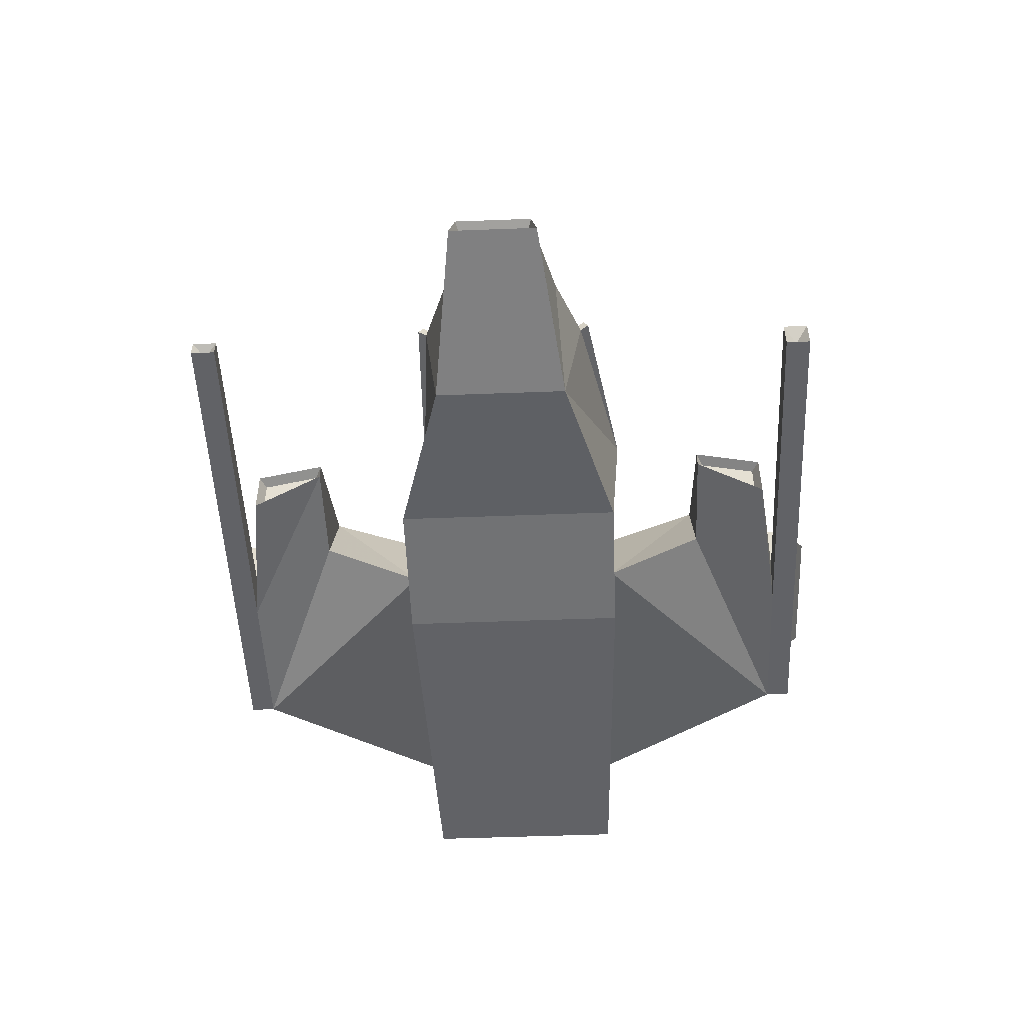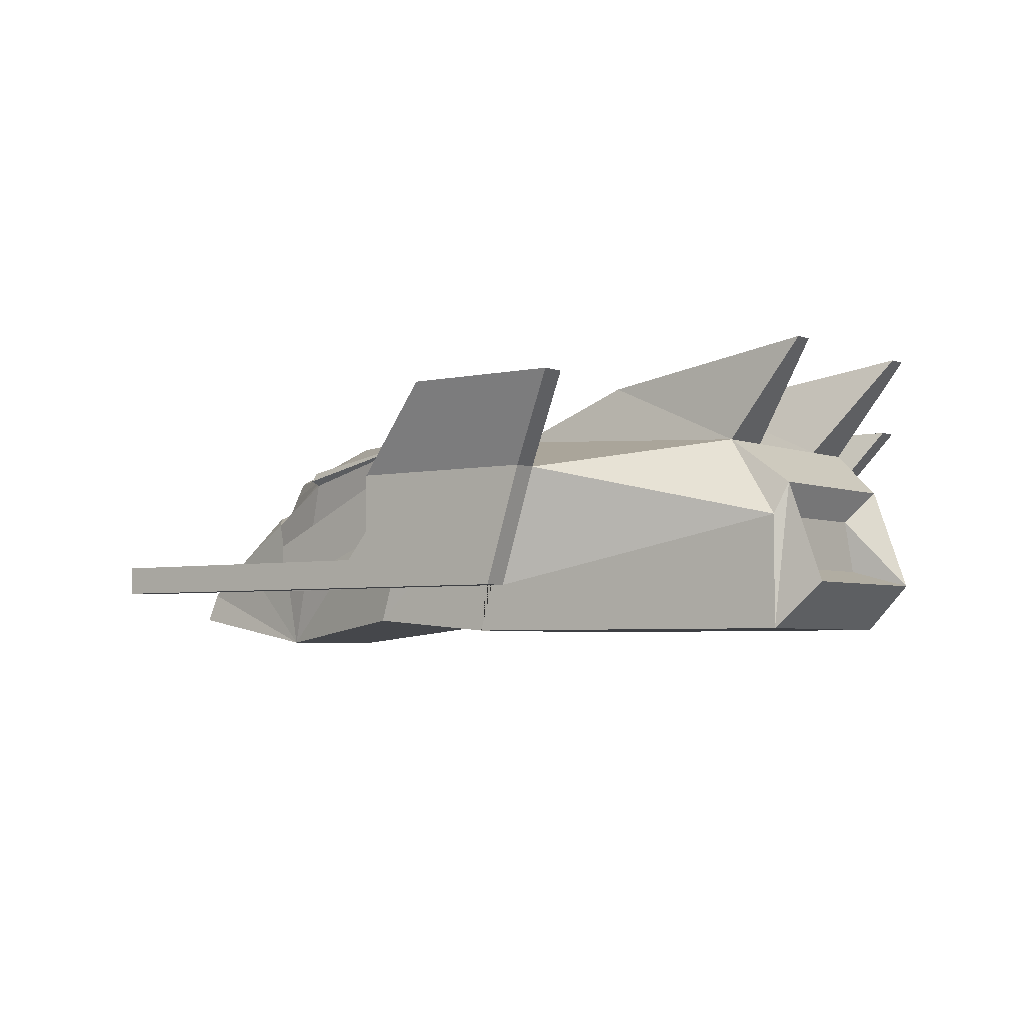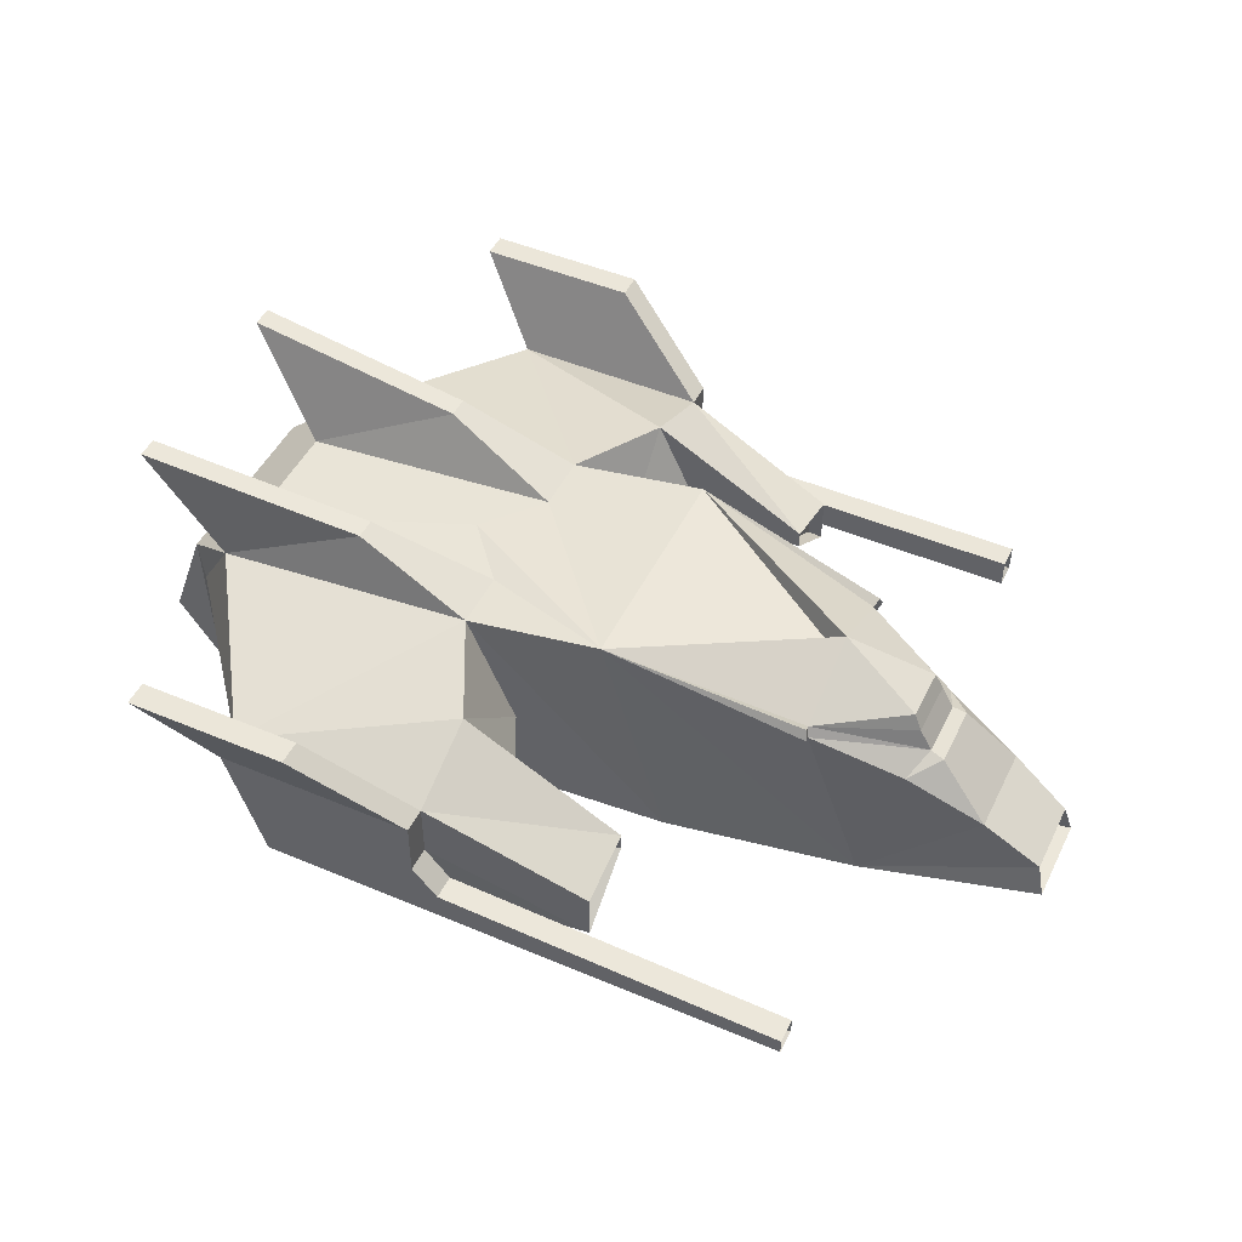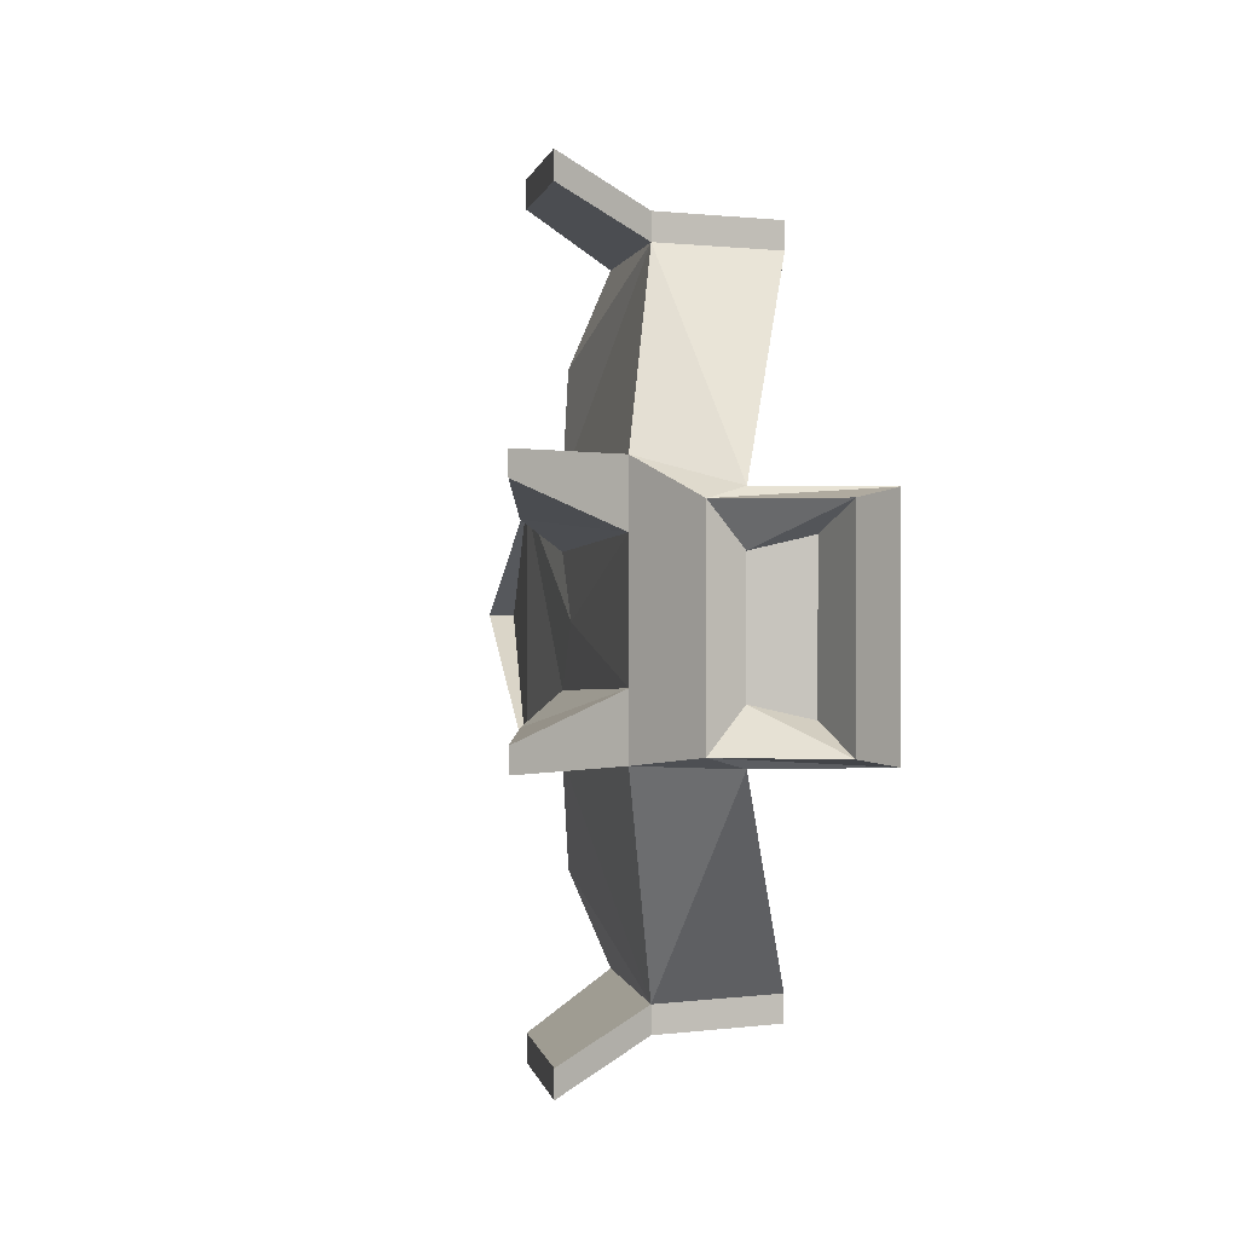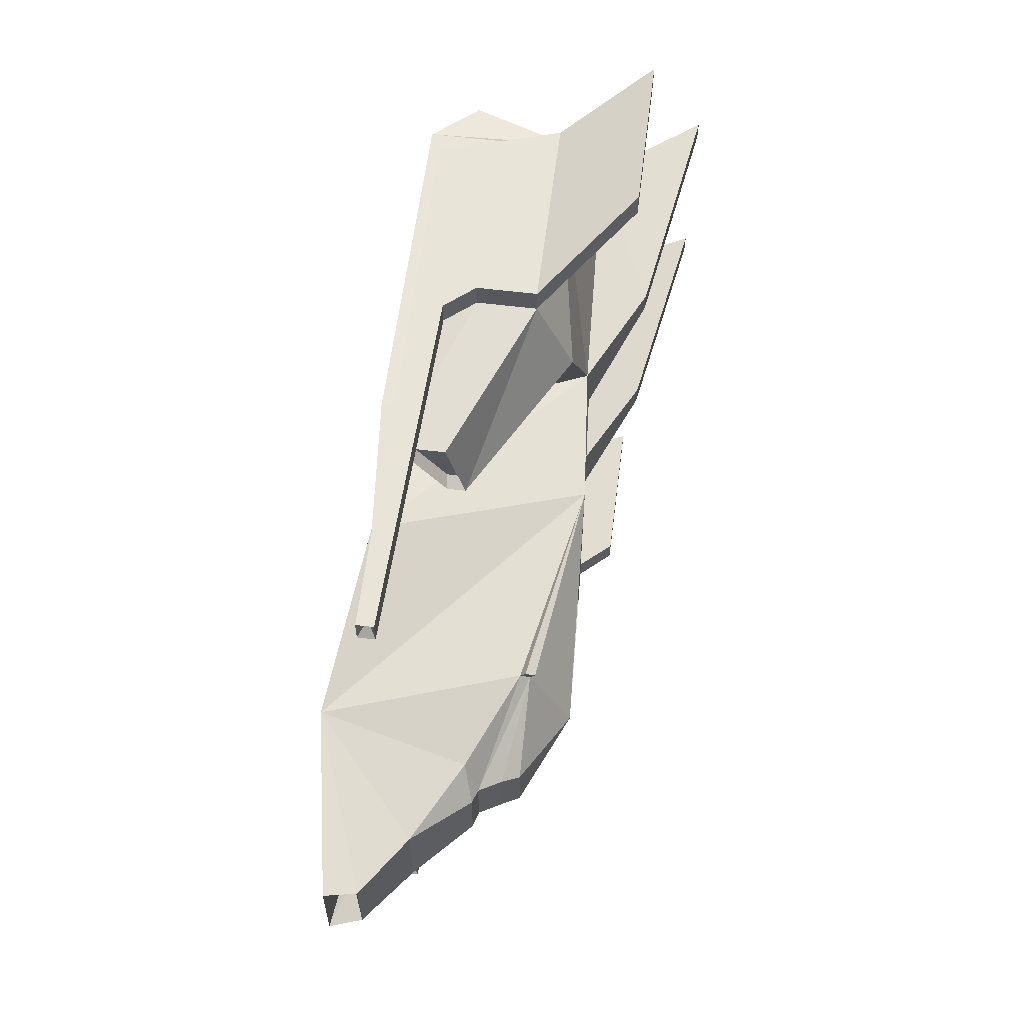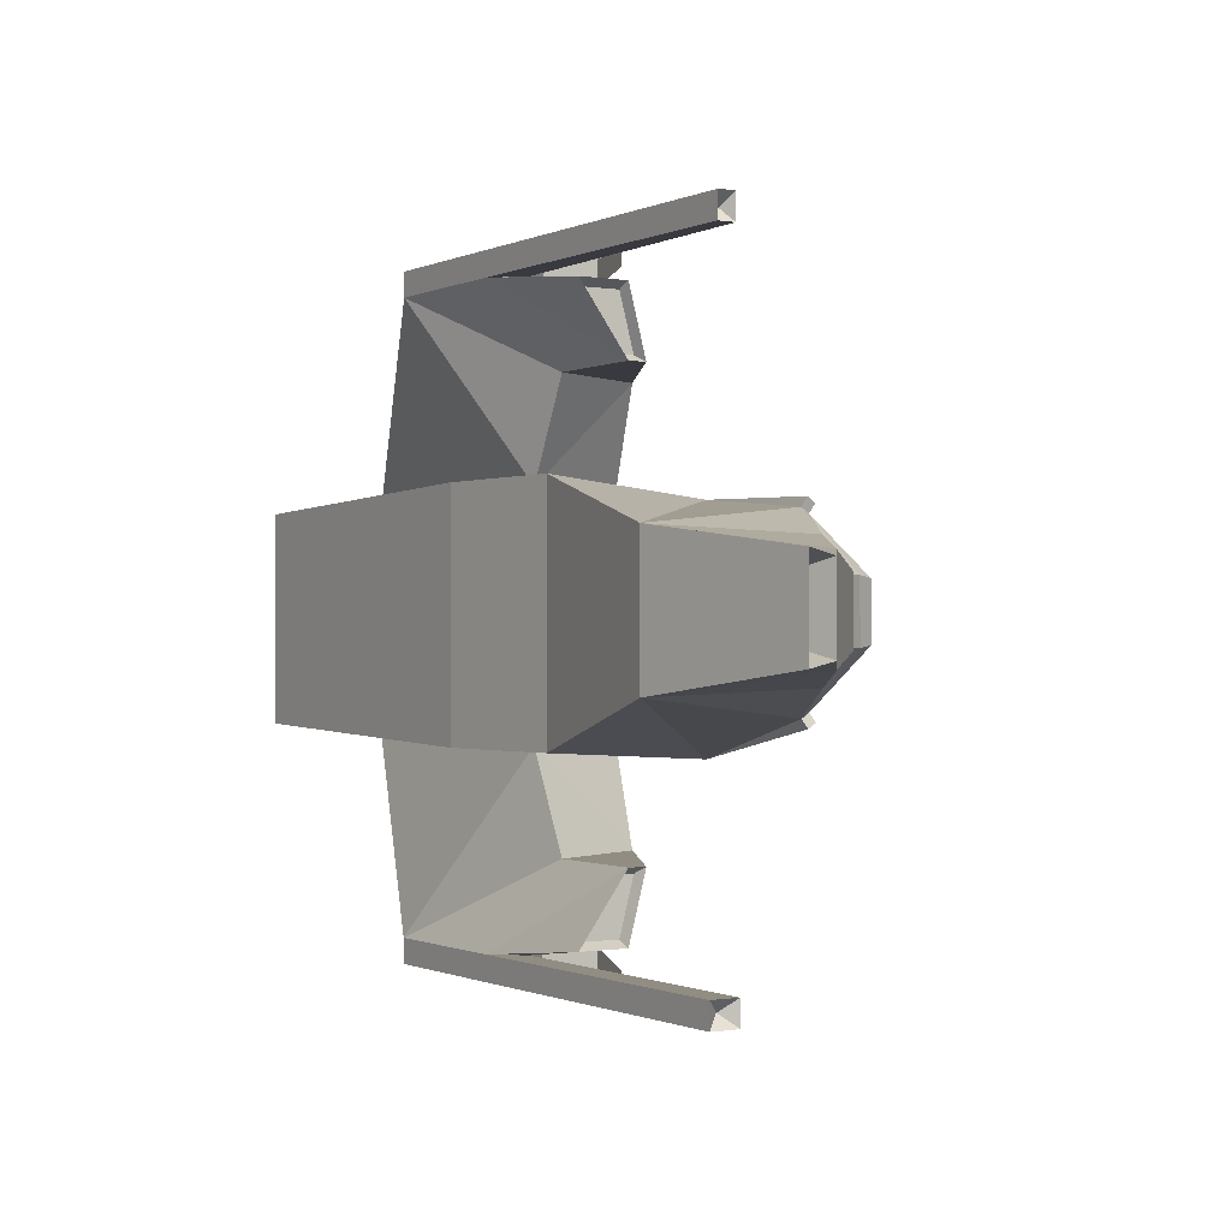
<metadata>
{"format":"obj","ext":"obj","renderer":"f3d","projection":"perspective","resolution":1024,"background":"white","views":[{"elev":-50.7,"azim":92.4,"up":"+Y"},{"elev":-4.1,"azim":-142.7,"up":"+Y"},{"elev":47.8,"azim":25.4,"up":"+Y"},{"elev":0.9,"azim":-99.5,"up":"+Z"},{"elev":60.6,"azim":97.1,"up":"+Z"},{"elev":-0.7,"azim":58.3,"up":"+Z"}]}
</metadata>
<code>
v 0.1487 -0.08437 -0.05455
v 0.24 0 -0.03727
v 0.1773 0.03545 -0.04909
v -0.00131 -0.06437 -0.09455
v -0.17 0.09455 -0.09455
v -0.13 0 -0.09455
v -0.12 -0.07455 -0.09455
v -0.00131 -0.06437 0.09455
v 0.1487 -0.08437 0.05455
v 0.1045 0.07091 -0.07091
v 0.09455 0.09455 -2.384e-07
v 0.103 0.07858 -0.0668
v -0.06 0.1045 -0.1045
v -0.06 0.1045 0.08455
v 0.1773 0.03545 0.04909
v 0.24 0 0.03727
v 0.2937 -0.05993 0.03579
v 0.2937 -0.05993 -0.03579
v 0.1986 0.04364 0.02545
v 0.1986 0.04364 -0.02545
v 0.1873 0.04727 0.02364
v 0.1823 0.04136 0.03636
v 0.1045 0.07091 0.07091
v 0.103 0.07858 0.0668
v 0.1047 0.1124 -2.384e-07
v 0.1873 0.04727 -0.02364
v 0.1047 0.1124 -2.384e-07
v 0.103 0.07858 0.0668
v 0.1823 0.04136 -0.03636
v 0.106 0.07511 0.07819
v 0.1047 0.1124 -2.384e-07
v 0.1775 0.06509 0.02364
v 0.1711 0.07873 0.02182
v 0.1775 0.06509 0.02364
v 0.1775 0.06509 -0.02364
v 0.1711 0.07873 -0.02182
v 0.103 0.07858 -0.0668
v 0.1775 0.06509 -0.02364
v 0.1711 0.07873 -0.02182
v 0.1068 0.07501 -0.0777
v 0.1047 0.1124 -2.384e-07
v 0.1047 0.1124 -2.384e-07
v 0.2868 -0.03414 0.03102
v 0.2868 -0.03414 -0.03102
v 0.2623 -0.05457 0.02609
v 0.2623 -0.05457 -0.02609
v -0.38 0.08455 -0.03727
v -0.17 0.09455 -0.04727
v -0.21 0.09455 -1.192e-07
v -0.12 -0.07455 0.09455
v -0.13 0 0.09455
v -0.17 0.09455 0.09455
v -0.42 0.02 -0.08455
v -0.42 -0.07455 -0.08455
v -0.2648 0.136 -0.06727
v -0.2648 0.136 -0.08455
v -0.13 0.08455 0.1745
v -0.43 0.04658 -0.07658
v -0.38 0.08455 -0.08455
v -0.38 0.08455 0.01
v -0.38 0.08455 0.05727
v -0.38 0.08455 0.1045
v -0.43 0.04658 0.07658
v -0.42 0.02 0.08455
v -0.42 -0.07455 0.08455
v -0.46 -0.03658 -0.07658
v -0.46 -0.03658 0.07658
v -0.4169 0.01965 -0.04583
v -0.13 0.08455 -0.1745
v -0.29 0.05455 -0.2445
v -0.26 -0.04 -0.2445
v -0.09 0 -0.1745
v 0 0.01455 -0.1745
v 7.451e-08 0 -0.1745
v -0.26 -0.04 0.2445
v -0.09 0 0.1745
v -0.29 0.05455 0.2445
v -2.98e-08 0 0.1745
v -1.341e-07 0.01455 0.1745
v -0.13 -0.04 0.2445
v -0.13 0.05455 0.2445
v -0.13 0.007273 0.2445
v -0.13 0.007273 0.2645
v -0.13 0.05455 0.2645
v -0.13 0.05455 -0.2445
v -0.13 -0.04 -0.2445
v -0.11 -0.01636 -0.2445
v 0.16 -0.01636 -0.2445
v 0.16 -0.04 -0.2445
v 1.937e-07 -0.04 -0.23
v -0.13 0.007273 -0.2445
v -0.01 0.01057 -0.1798
v -0.01 -0.001209 -0.1798
v -5.96e-08 -0.04 0.23
v -0.11 -0.01636 0.2445
v -0.01 -0.001209 0.1798
v -0.01 0.01057 0.1798
v 2.533e-07 -5.96e-07 -0.23
v 0 -3.576e-07 0.23
v -0.17 0.09455 0.04727
v -0.2648 0.136 0.08455
v -0.2648 0.136 0.06727
v -0.4448 0.166 0.08727
v -0.4448 0.166 0.1045
v -0.4448 0.166 -0.08455
v -0.4448 0.166 -0.06727
v -0.115 0.09955 -0.005
v -0.26 -0.04 0.2645
v -0.13 -0.04 0.2645
v -0.29 0.05455 0.2645
v -0.21 0.1245 0.2745
v -0.34 0.1245 0.2745
v -0.11 -0.01636 0.2645
v -0.21 0.1245 -0.2745
v -0.26 -0.04 -0.2645
v -0.29 0.05455 -0.2645
v -0.13 -0.04 -0.2645
v -0.11 -0.01636 -0.2645
v -0.13 0.007273 -0.2645
v -0.13 0.05455 -0.2645
v 0.17 -0.04 0.2445
v 0.17 -0.02636 0.2445
v 0.16 -0.01636 -0.2645
v 0.16 -0.04 -0.2645
v 0.15 -0.02818 -0.2545
v 0.17 -0.04 0.2645
v 0.17 -0.02636 0.2645
v 0.16 -0.03318 0.2545
v -0.4169 0.01965 0.04583
v -0.4188 -0.02369 -0.05583
v -0.4188 -0.02369 0.05583
v -0.21 0.1245 0.2945
v -0.34 0.1245 0.2945
v -0.34 0.1245 -0.2945
v -0.34 0.1245 -0.2745
v -0.21 0.1245 -0.2945
v 0.2572 -0.04577 0.02261
v 0.2572 -0.04577 -0.02261
v -0.01 -0.00121 -0.2247
v -0.01 -0.03361 -0.2247
v -0.01 -0.03361 0.2247
v -0.01 -0.001209 0.2247
v 0.1044 0.08278 0.07407
v 0.1052 0.08268 -0.07359
v 0.1711 0.07873 0.02182
o group1667582141
g mesh1667582141
f 3 2 1
f 7 6 5 4
f 9 8 4 1
f 12 11 10
f 4 13 1
f 14 8 9
f 16 15 9
f 18 17 9 1
f 2 20 19 16
f 3 20 2
f 13 14 11
f 24 23 11
f 25 11 21
f 27 11 26
f 28 11 23
f 9 23 14
f 13 10 1
f 3 29 20
f 15 16 19
f 30 14 23
f 32 21 11
f 25 26 11
f 37 10 11
f 40 10 13
f 28 42 11
f 11 42 32
f 26 38 27
f 11 27 37
f 11 31 24
f 12 41 11
f 21 34 25
f 25 35 26
f 15 23 9
f 22 23 15
f 1 10 3
f 17 43 9
f 43 44 2 16
f 44 18 1
f 49 48 47
f 52 51 50 8
f 50 7 4 8
f 54 53 6 7
f 57 51 52
f 54 7 50
f 64 65 50 51
f 69 5 6
f 69 70 5
f 70 71 53
f 71 72 6
f 76 75 51
f 75 77 64
f 77 57 52
f 6 72 69
f 57 76 51
f 70 59 5
f 53 59 70
f 77 62 64
f 52 62 77
f 50 65 54
f 75 64 51
f 6 53 71
f 43 16 9
f 1 2 44
f 5 13 4
f 8 14 52
f 60 61 49
f 47 60 49
f 107 13 5
f 100 52 14
f 49 100 14
f 48 49 14
f 107 5 48 14
f 61 100 49
f 107 14 13
f 22 15 19
f 29 3 10
f 34 145 25
f 25 36 35
f 42 33 32
f 38 39 27
f 22 19 21
f 20 26 21
f 28 23 21
f 32 33 28
f 35 36 34
f 37 26 10
f 37 39 38
f 14 31 11
f 11 41 13
f 29 10 26
f 46 45 17 18
f 89 88 87 86
f 109 108 75 80
f 108 110 77 75
f 116 115 71 70
f 115 117 86 71
f 122 121 80 95
f 88 123 118 87
f 123 124 117 118
f 124 89 86 117
f 121 126 109 80
f 126 127 113 109
f 127 122 95 113
f 131 130 66 67
f 129 131 67
f 66 130 68
f 133 112 77 110
f 135 134 116 70
f 45 137 43 17
f 137 138 44 43
f 138 18 44
f 21 19 20
f 143 30 23 24
f 143 14 30
f 40 144 12 10
f 144 40 13
f 138 46 18
f 29 26 20
f 22 21 23
f 36 145 34
f 14 24 31
f 13 41 12
f 74 73 69 72
f 79 78 76 57
f 80 75 76
f 77 81 57
f 85 70 69
f 86 72 71
f 73 85 69
f 91 85 90
f 74 72 86
f 78 80 76
f 95 80 94
f 79 57 81
f 73 98 85
f 85 98 90
f 94 99 81
f 81 99 79
f 78 94 80
f 86 90 74
f 87 91 90
f 86 87 90
f 82 95 94
f 81 82 94
f 36 25 145
f 37 27 39
f 33 42 28
f 35 34 21 26
f 21 32 28
f 37 38 26
f 56 55 48 5
f 84 83 82 81
f 102 101 52 100
f 101 62 52
f 102 100 61
f 103 104 101 102
f 55 47 48
f 56 5 59
f 105 106 55 56
f 101 104 62
f 61 103 102
f 55 106 47
f 59 105 56
f 112 111 81 77
f 110 108 109 113 83 84
f 114 70 85
f 115 116 120 119 118 117
f 83 113 95 82
f 119 120 85 91
f 118 119 91 87
f 111 132 84 81
f 132 133 110 84
f 133 132 111 112
f 136 120 116
f 136 114 85 120
f 136 134 135 114
f 114 135 70
f 116 134 136
f 143 24 14
f 144 13 12
f 58 53 54
f 58 63 62 61 60 47 59
f 63 65 64
f 67 66 54
f 58 59 53
f 64 62 63
f 54 65 67
f 63 67 65
f 54 66 58
f 68 58 66
f 104 103 61 62
f 106 105 59 47
f 68 129 63 58
f 129 67 63
f 93 92 73 74
f 97 96 78 79
f 125 88 89
f 128 121 122
f 128 126 121
f 128 127 126
f 128 122 127
f 125 123 88
f 125 124 123
f 125 89 124
f 92 139 98 73
f 139 140 90 98
f 140 93 74 90
f 96 141 94 78
f 141 142 99 94
f 142 97 79 99
f 131 129 68 130
f 138 137 45 46
f 140 139 92 93
f 142 141 96 97

</code>
